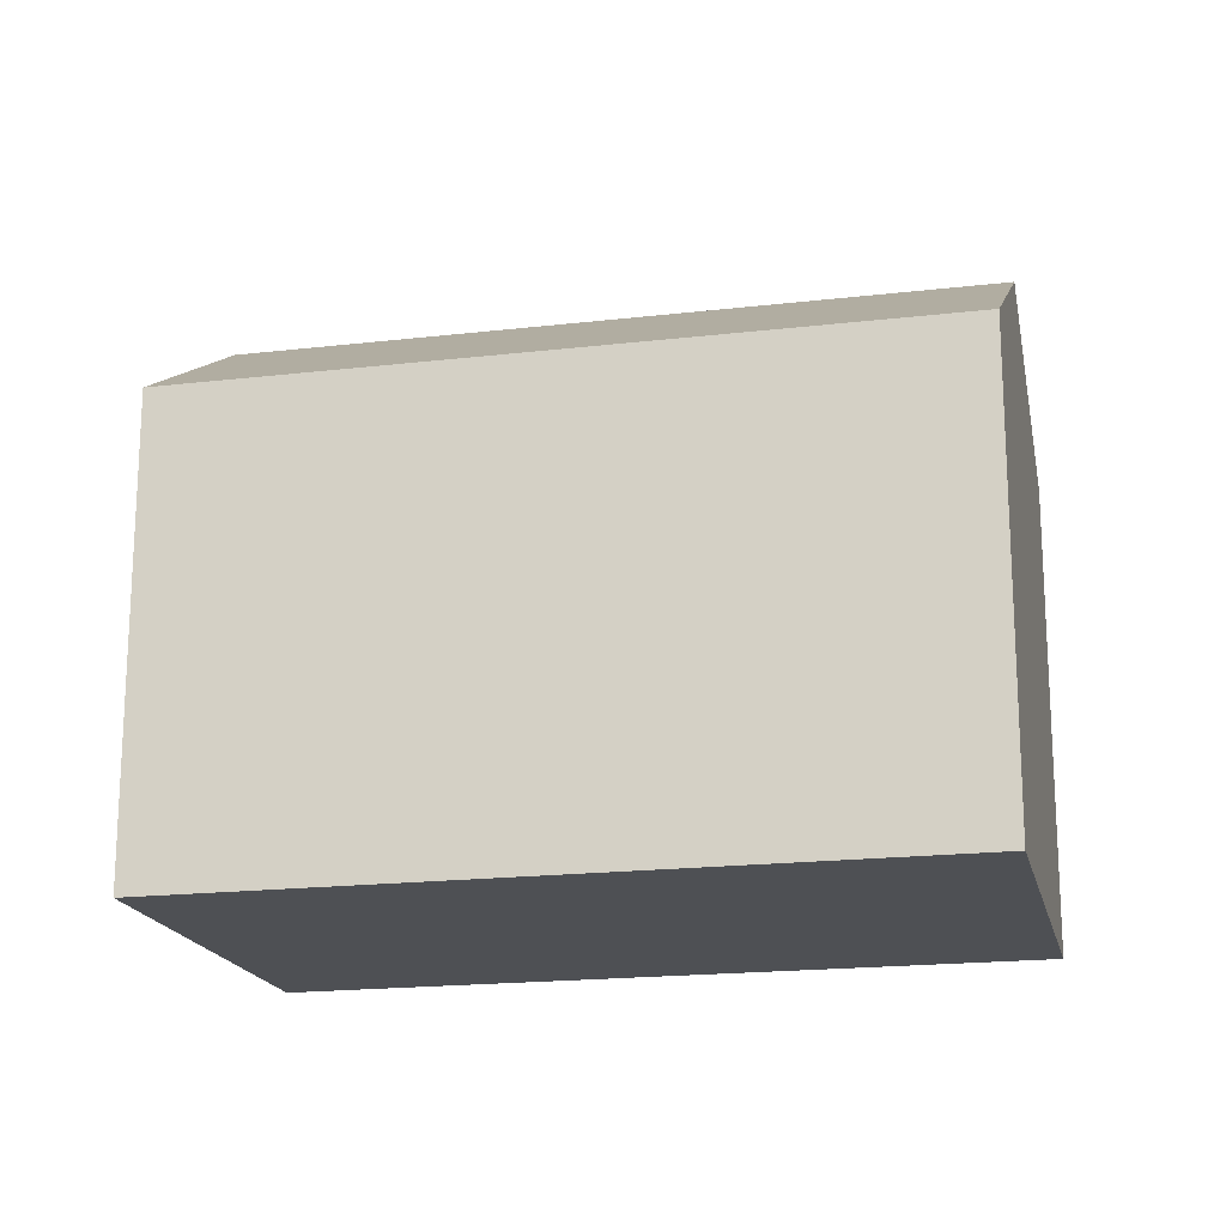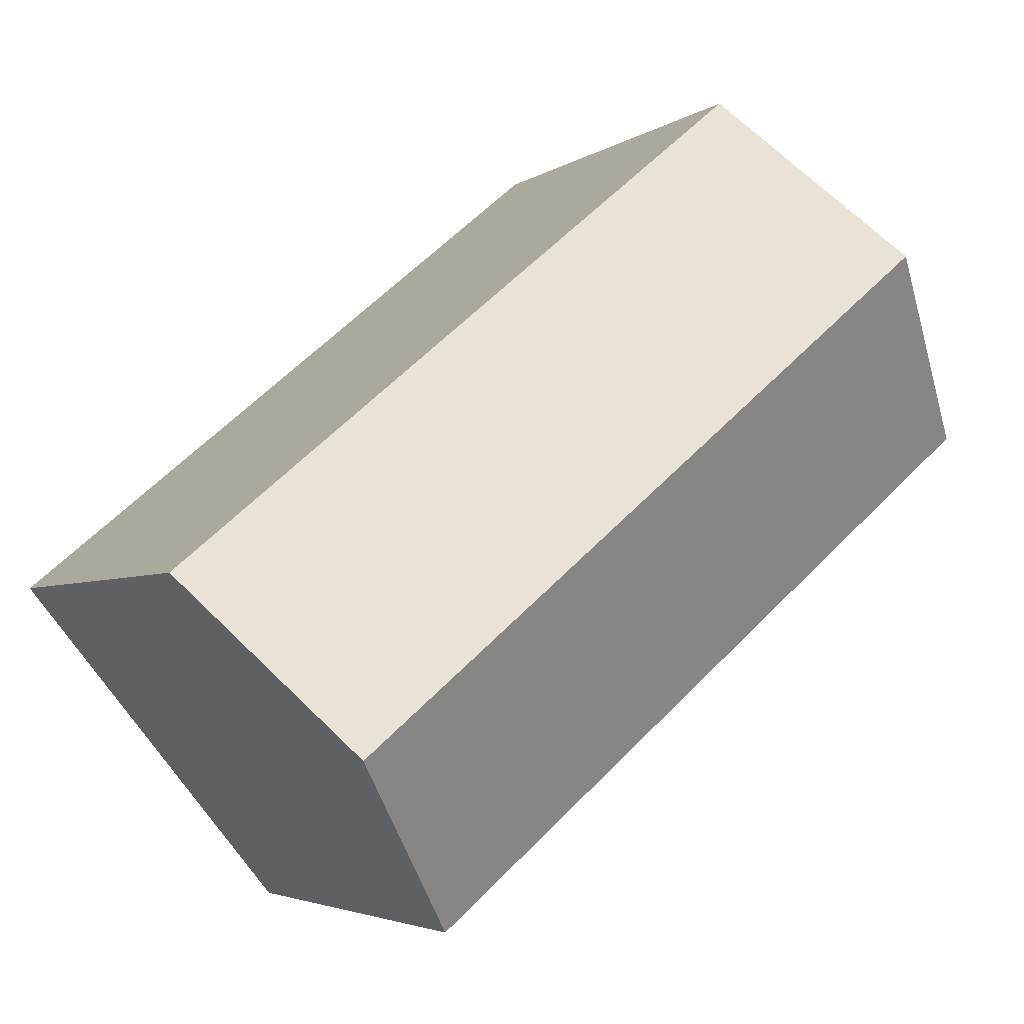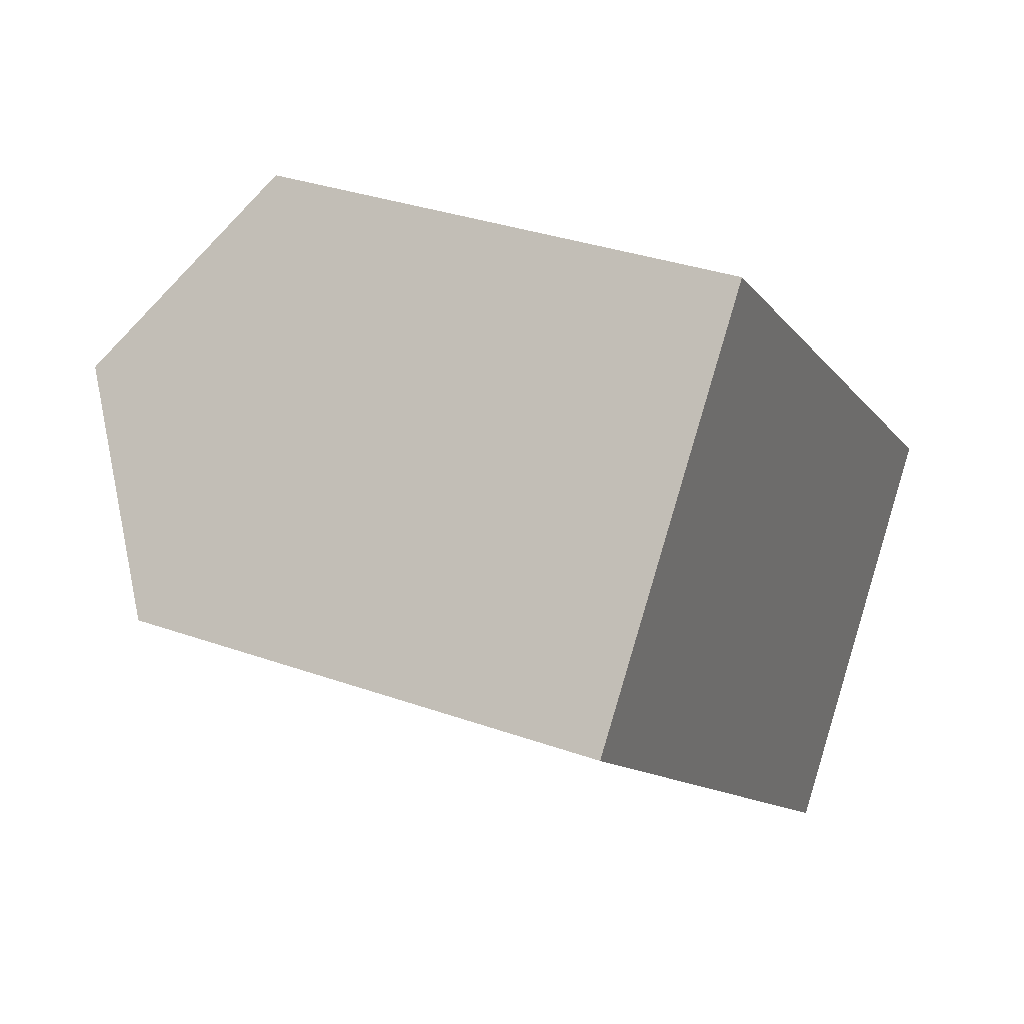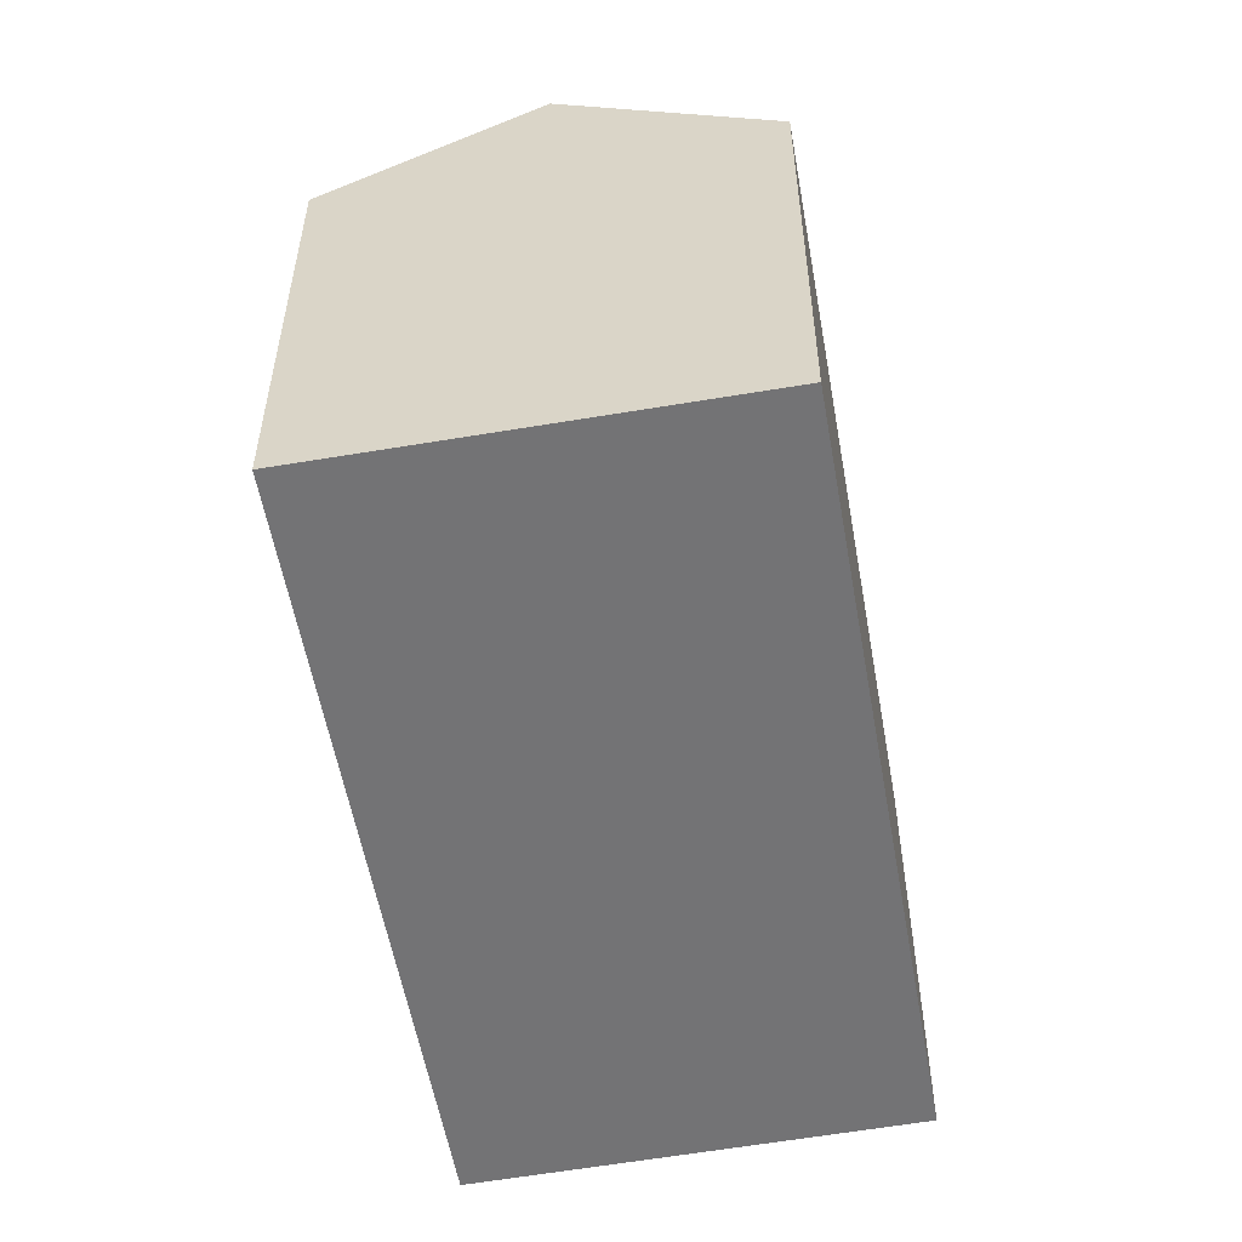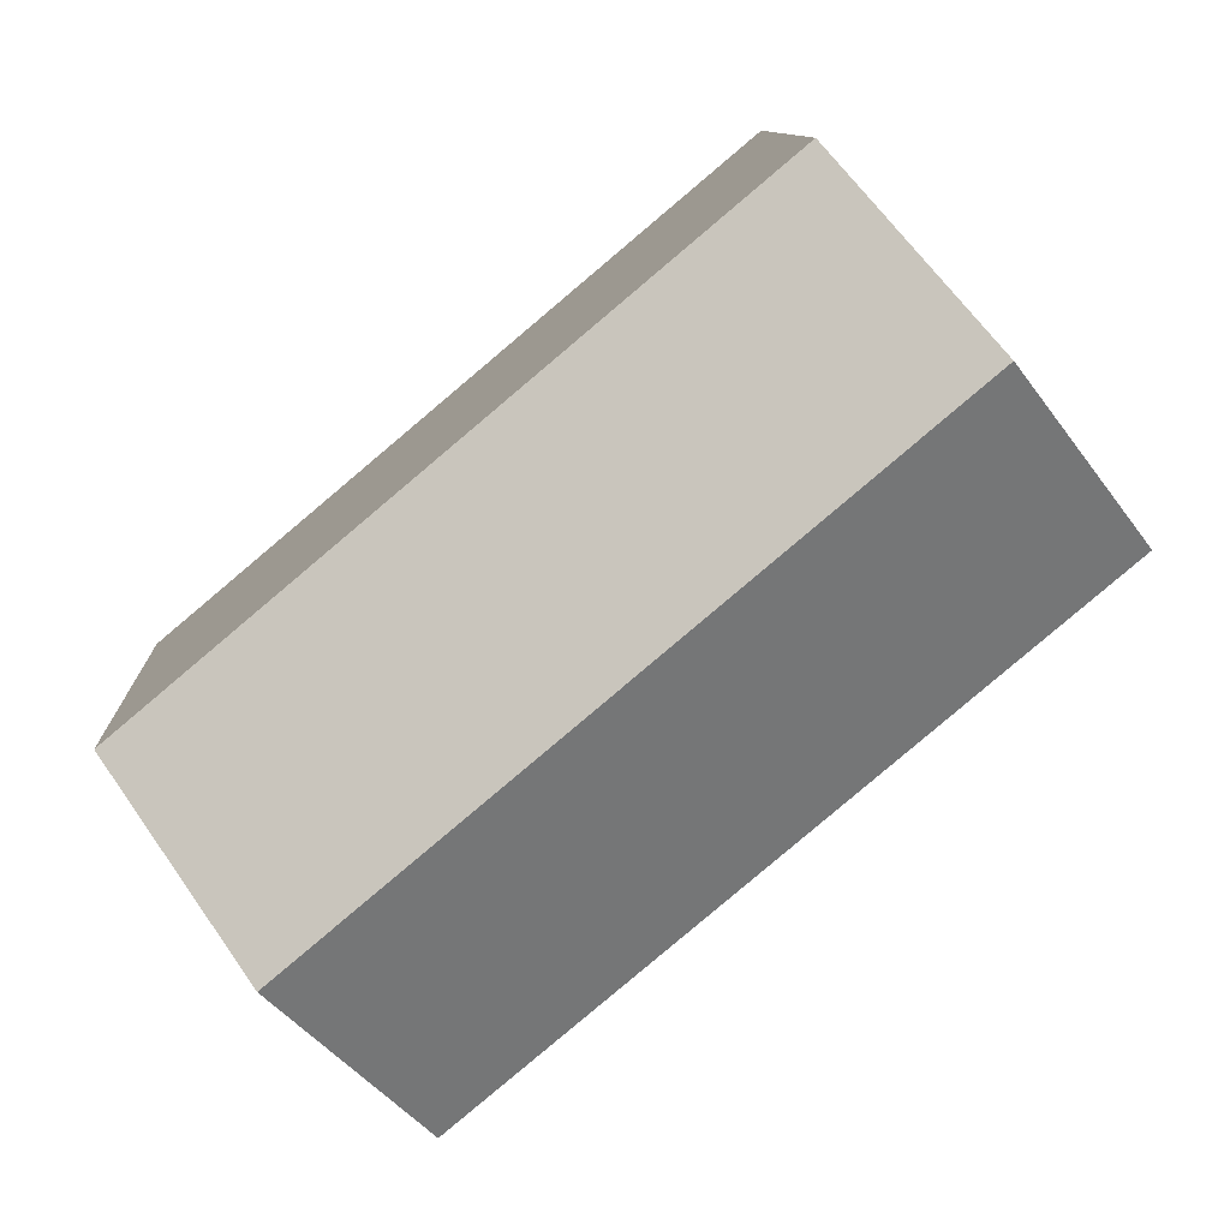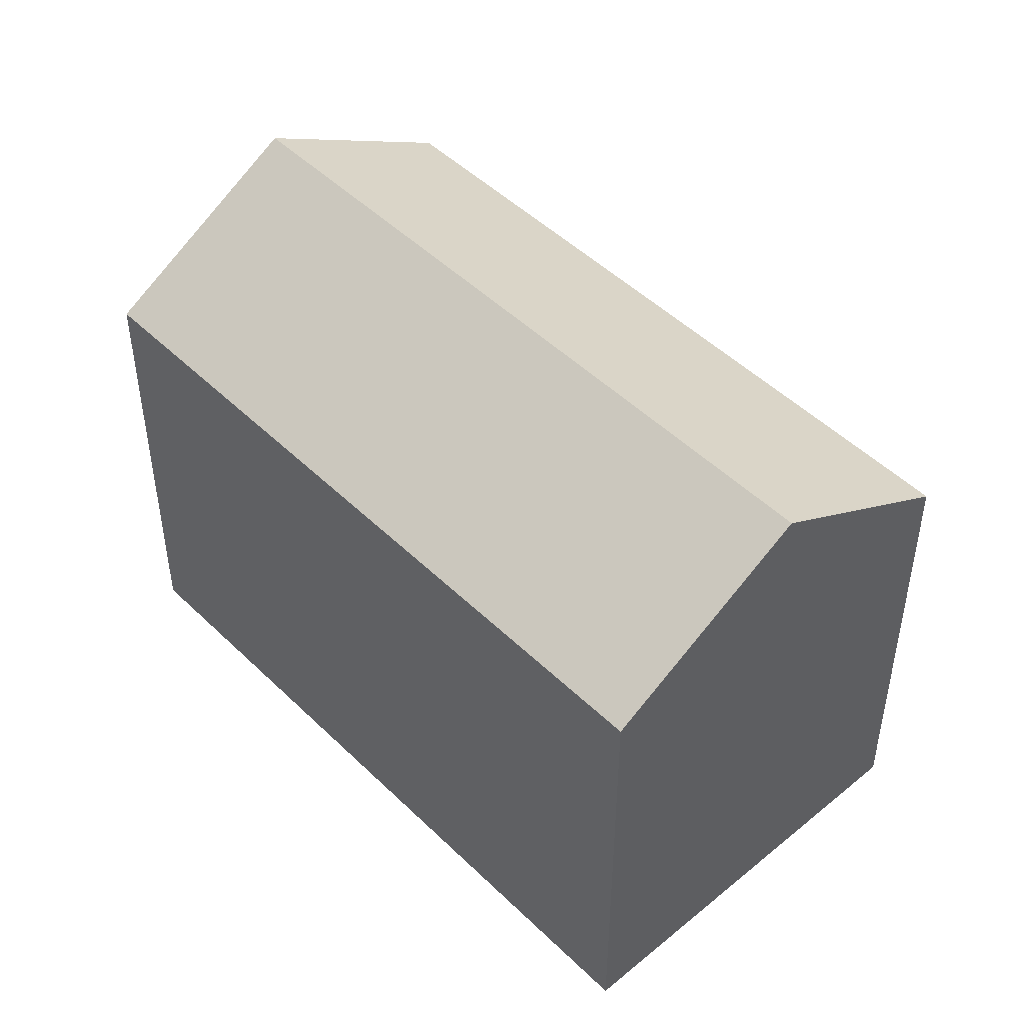
<metadata>
{"format":"obj","ext":"obj","renderer":"f3d","projection":"perspective","resolution":1024,"background":"white","views":[{"elev":-18.6,"azim":-127.3,"up":"+Y"},{"elev":-3.7,"azim":153.6,"up":"+Z"},{"elev":32.7,"azim":-63.7,"up":"+Z"},{"elev":-56.0,"azim":-39.9,"up":"+Y"},{"elev":10.0,"azim":177.5,"up":"+Z"},{"elev":48.2,"azim":-92.7,"up":"+Y"}]}
</metadata>
<code>
v  3.872 16.45 4.602
v  9.176 12.97 -7.719
v  0 12.97 7.944e-16
v  20.07 16.45 -9.024
v  11.05 12.97 -9.294
v  16.25 12.97 -13.67
v  16.72 13.4 -13.11
v  23.89 12.97 -4.377
v  7.744 12.97 9.205
v  23.42 13.4 -4.95
v  16.25 8.372e-16 -13.67
v  11.05 5.691e-16 -9.294
v  9.176 4.727e-16 -7.719
v  0 0 0
v  7.744 -5.636e-16 9.205
v  3.872 -2.818e-16 4.602
v  23.89 2.68e-16 -4.377
v  23.42 3.031e-16 -4.95
v  16.72 8.025e-16 -13.11
v  20.07 5.526e-16 -9.024
g defaultobject
f 1 2 3
f 2 1 4
f 2 4 5
f 5 4 6
f 6 4 7
f 8 1 9
f 1 8 10
f 1 10 4
f 11 5 6
f 5 11 2
f 2 11 3
f 3 11 12
f 3 12 13
f 3 13 14
f 3 9 1
f 9 3 14
f 9 14 15
f 15 14 16
f 15 8 9
f 8 15 17
f 10 7 4
f 7 10 8
f 7 8 17
f 7 17 6
f 6 17 11
f 11 17 18
f 11 18 19
f 19 18 20
f 13 16 14
f 16 13 15
f 15 13 17
f 17 13 12
f 17 12 18
f 18 12 20
f 20 12 11
f 20 11 19

</code>
